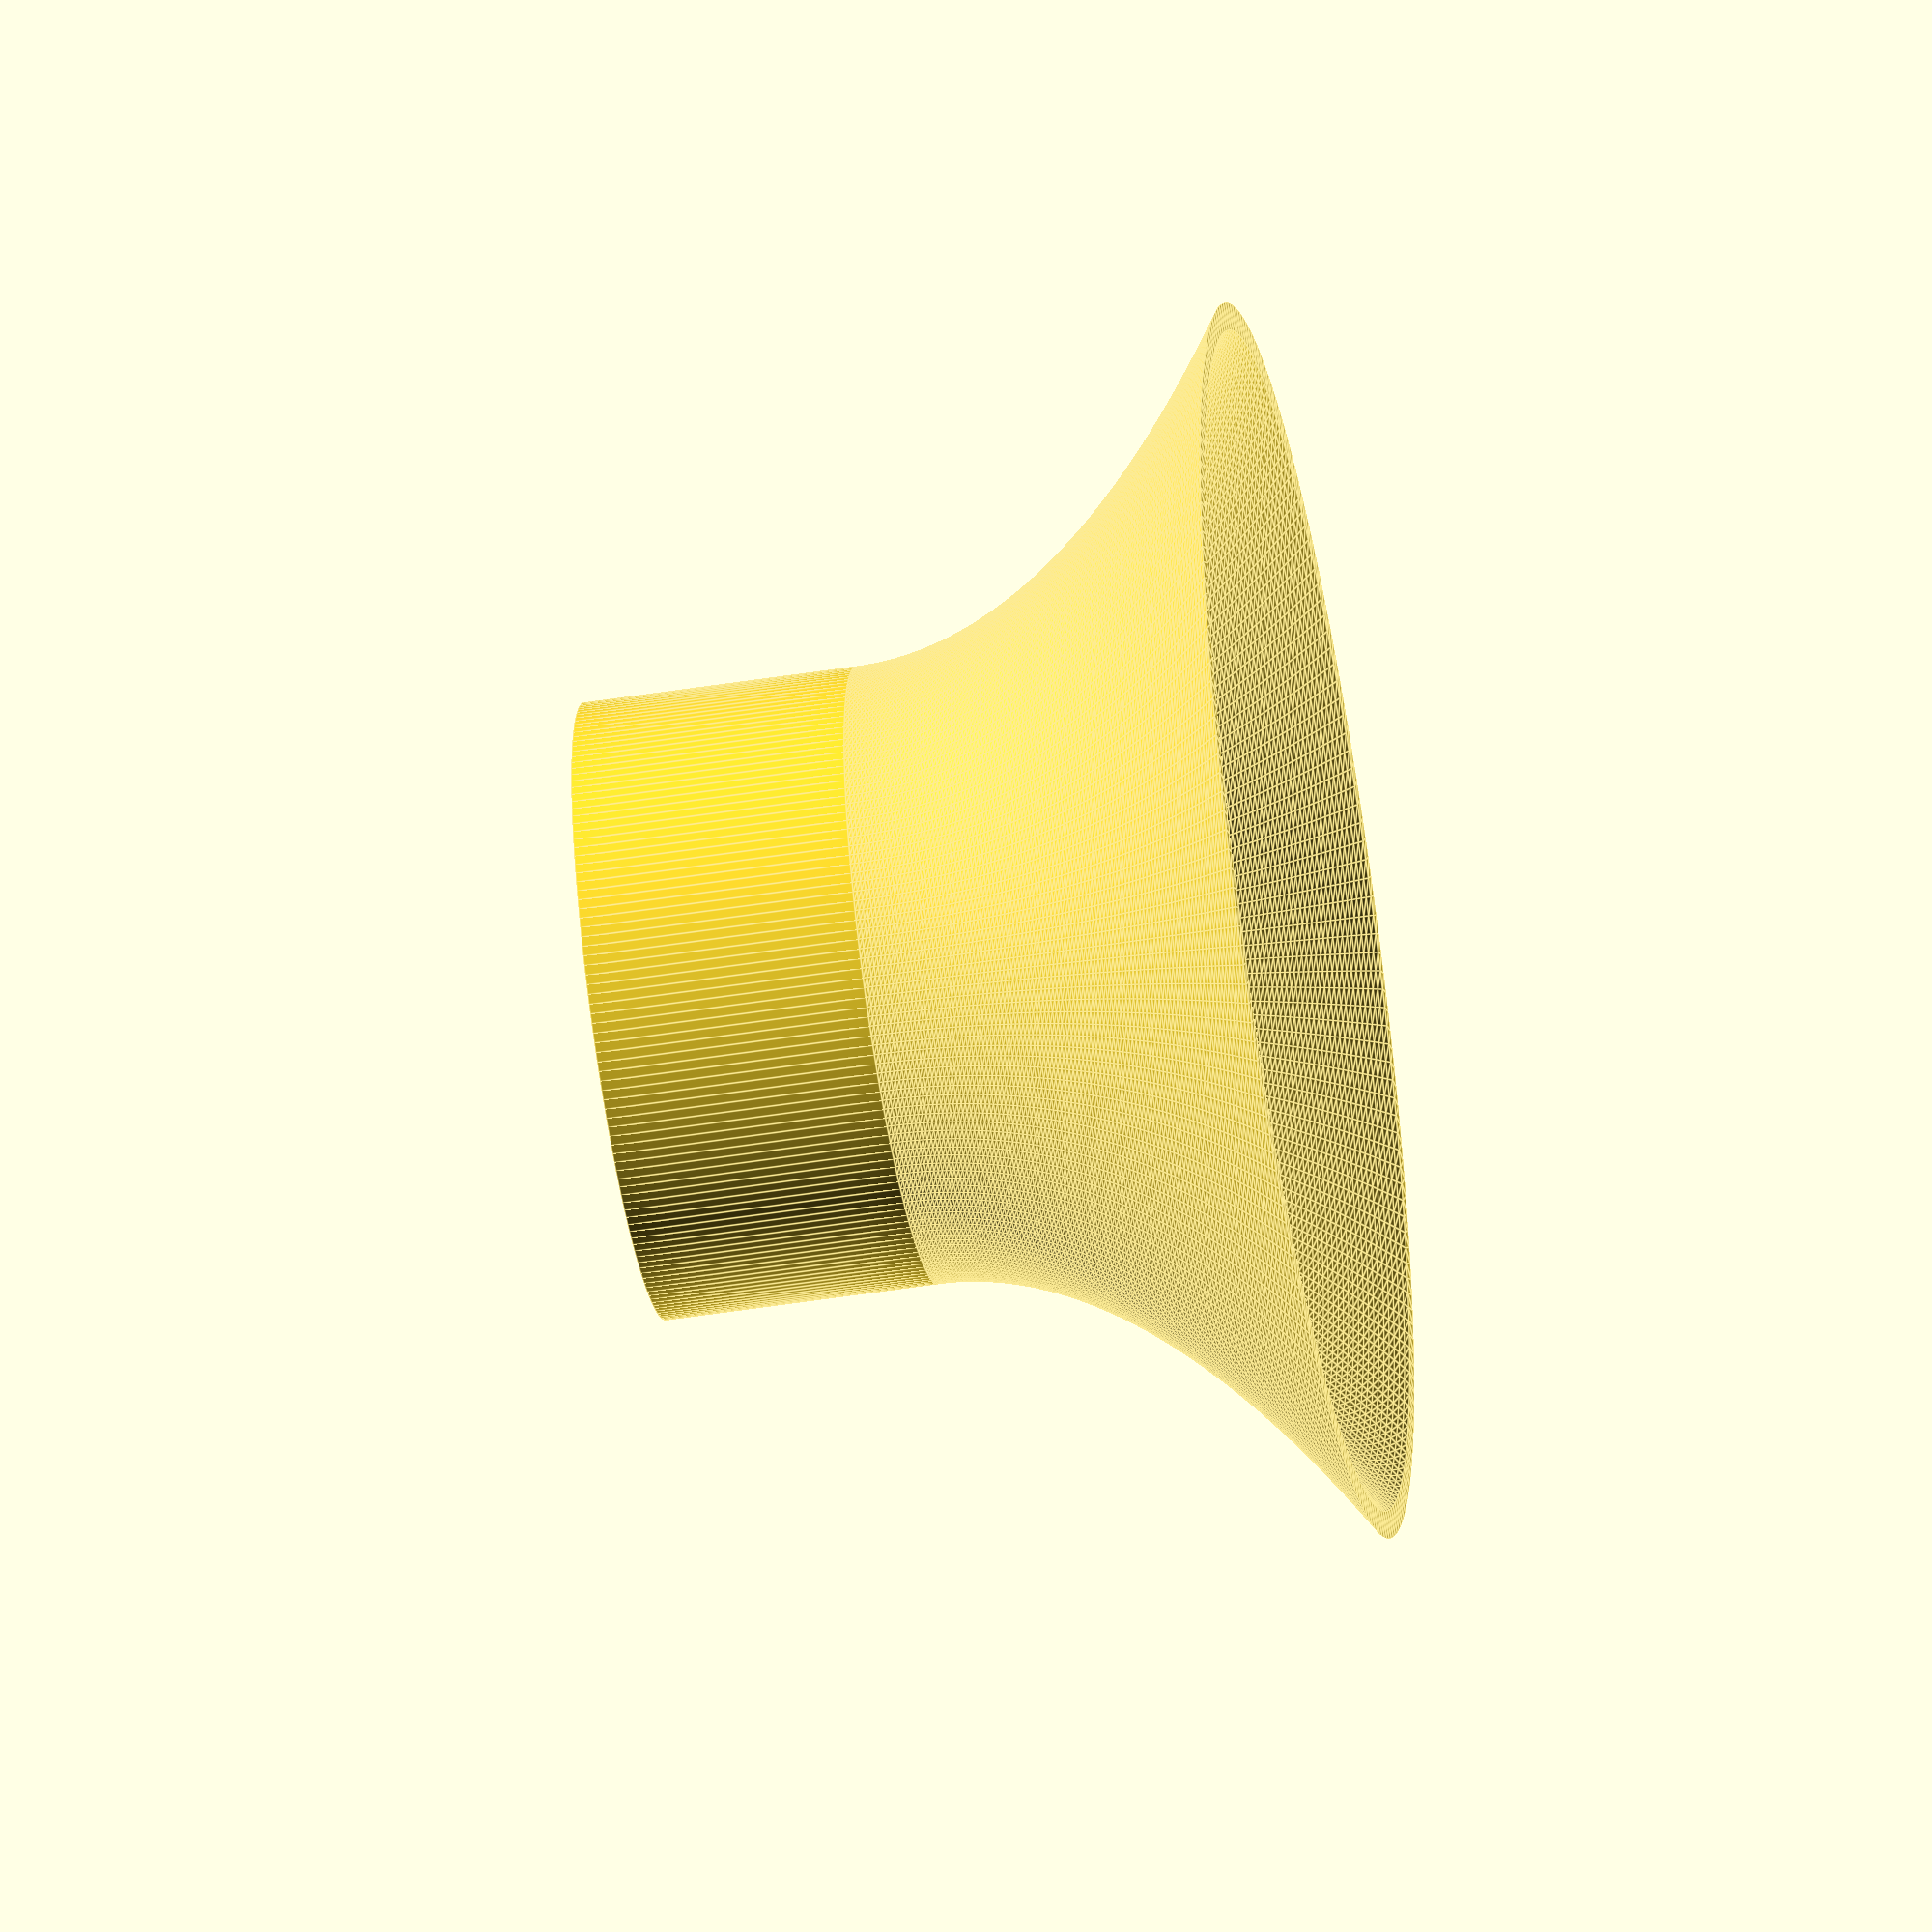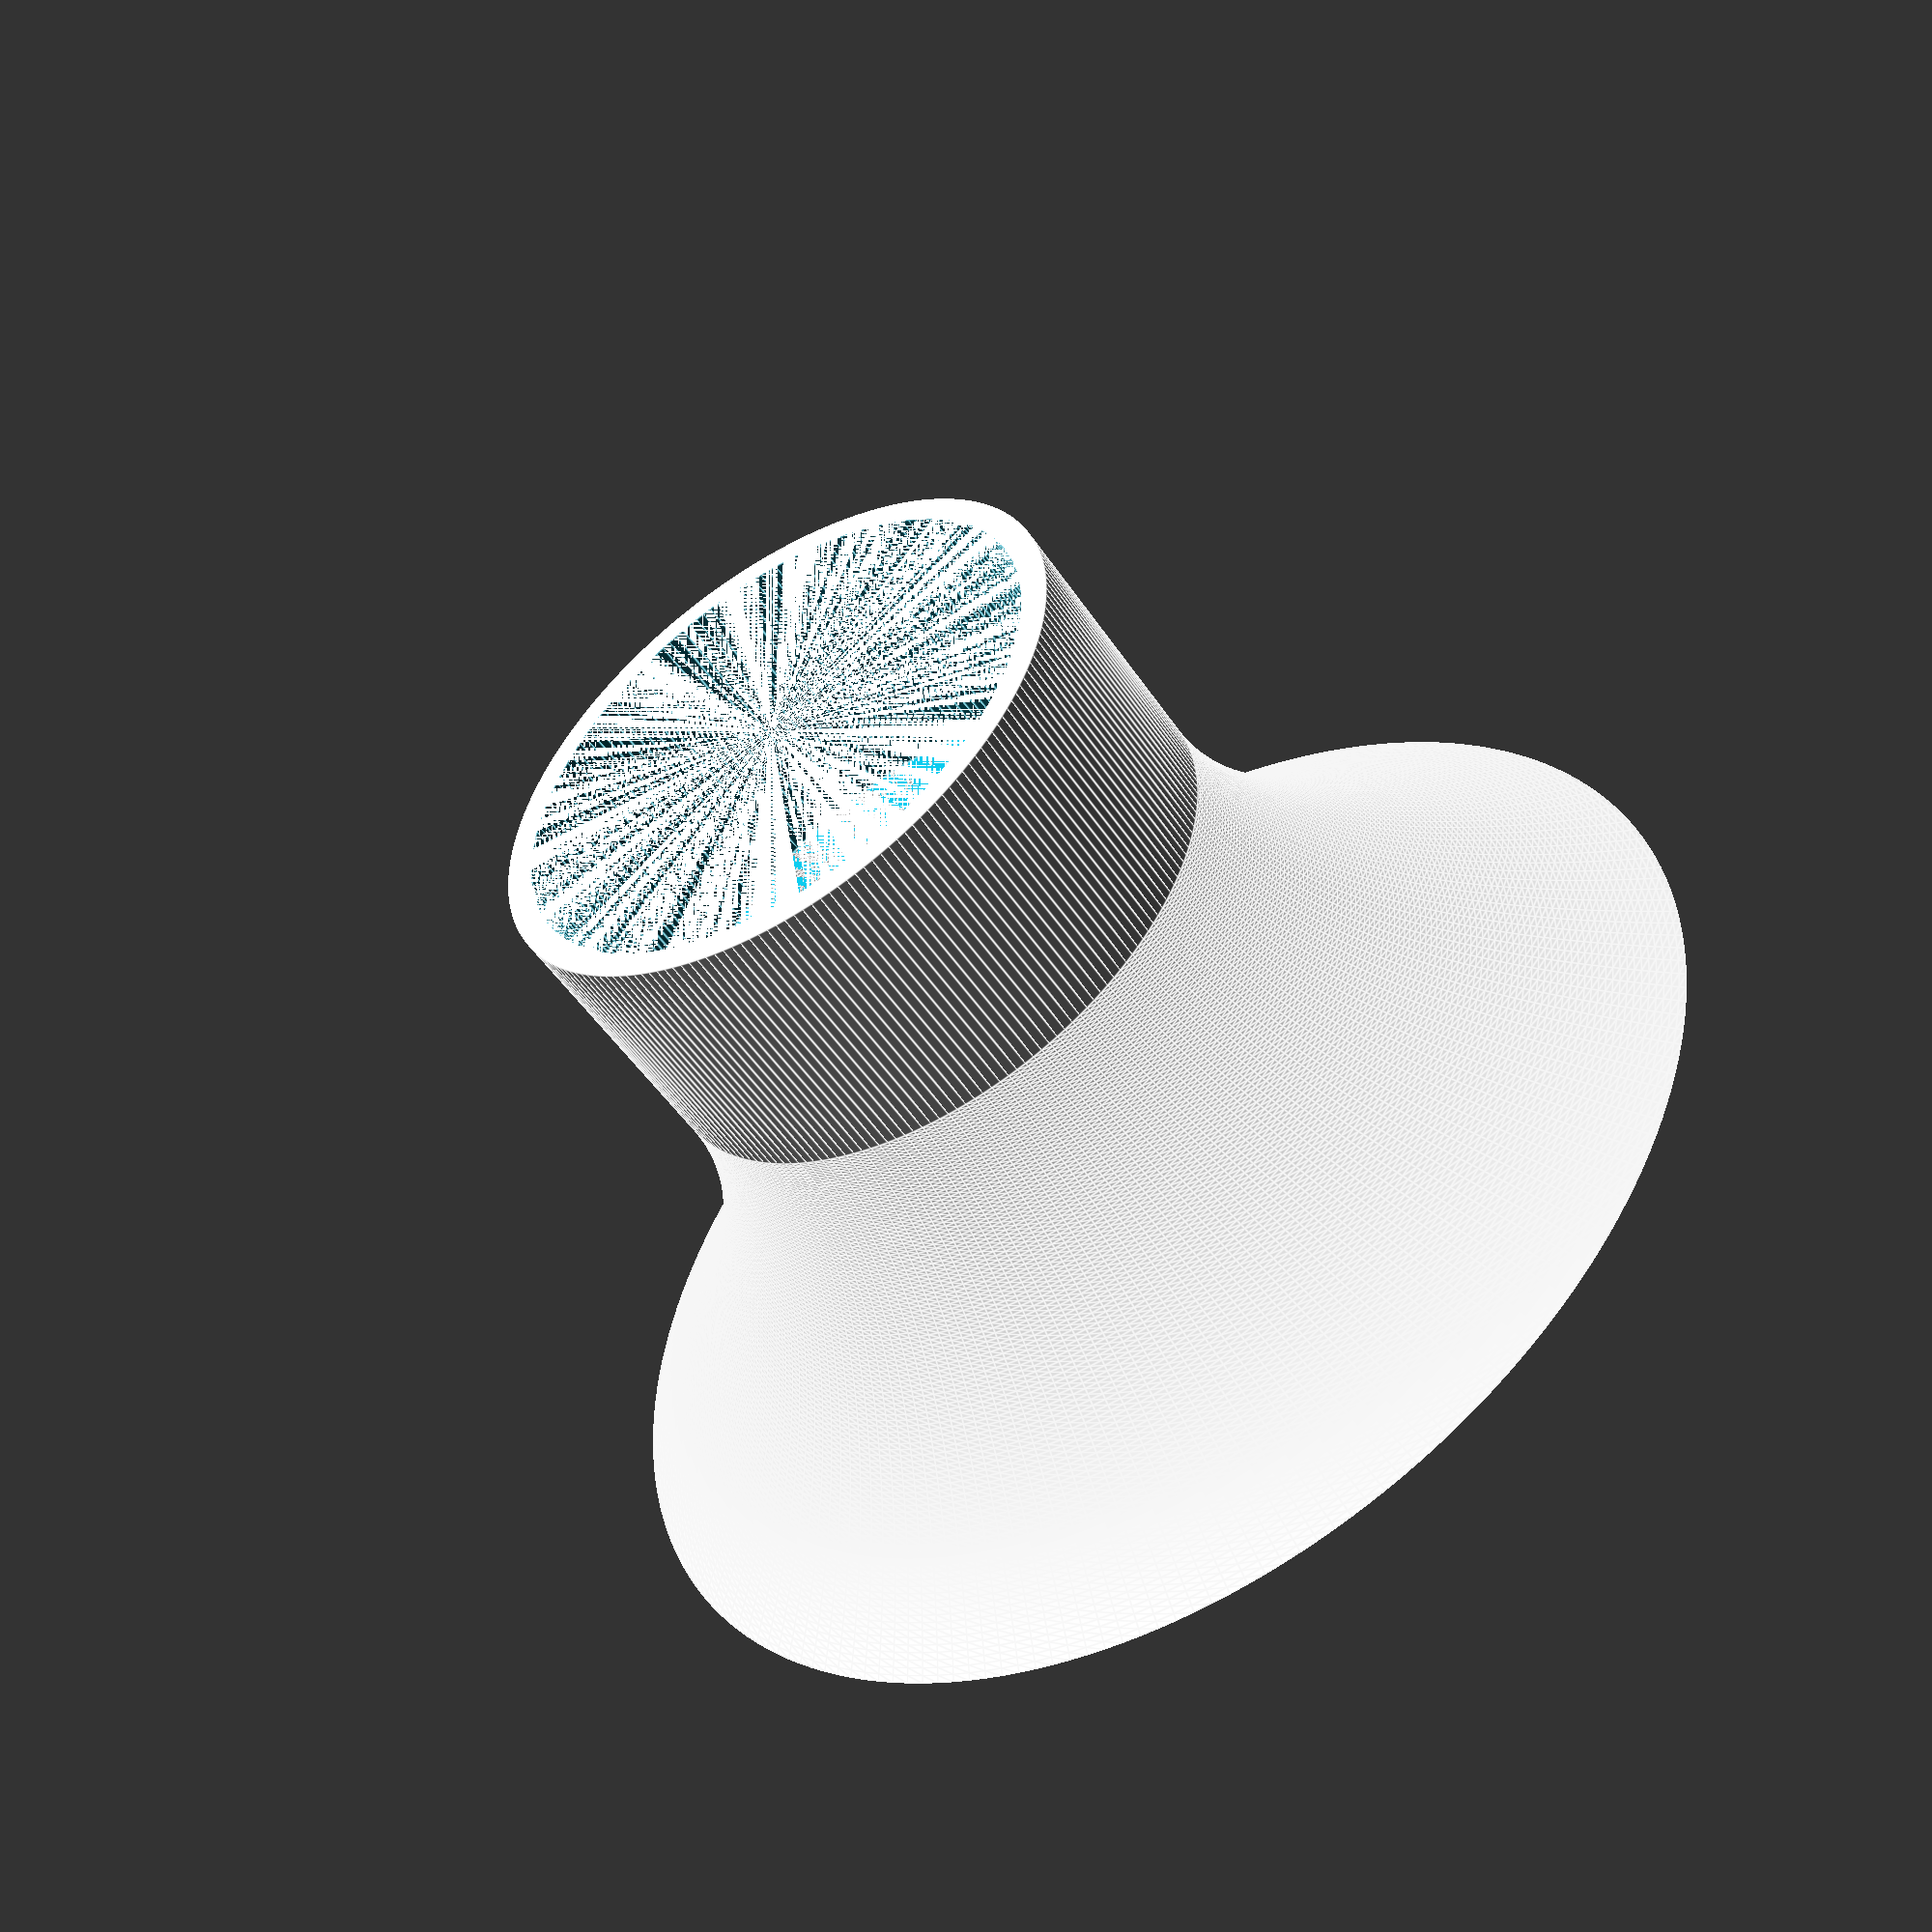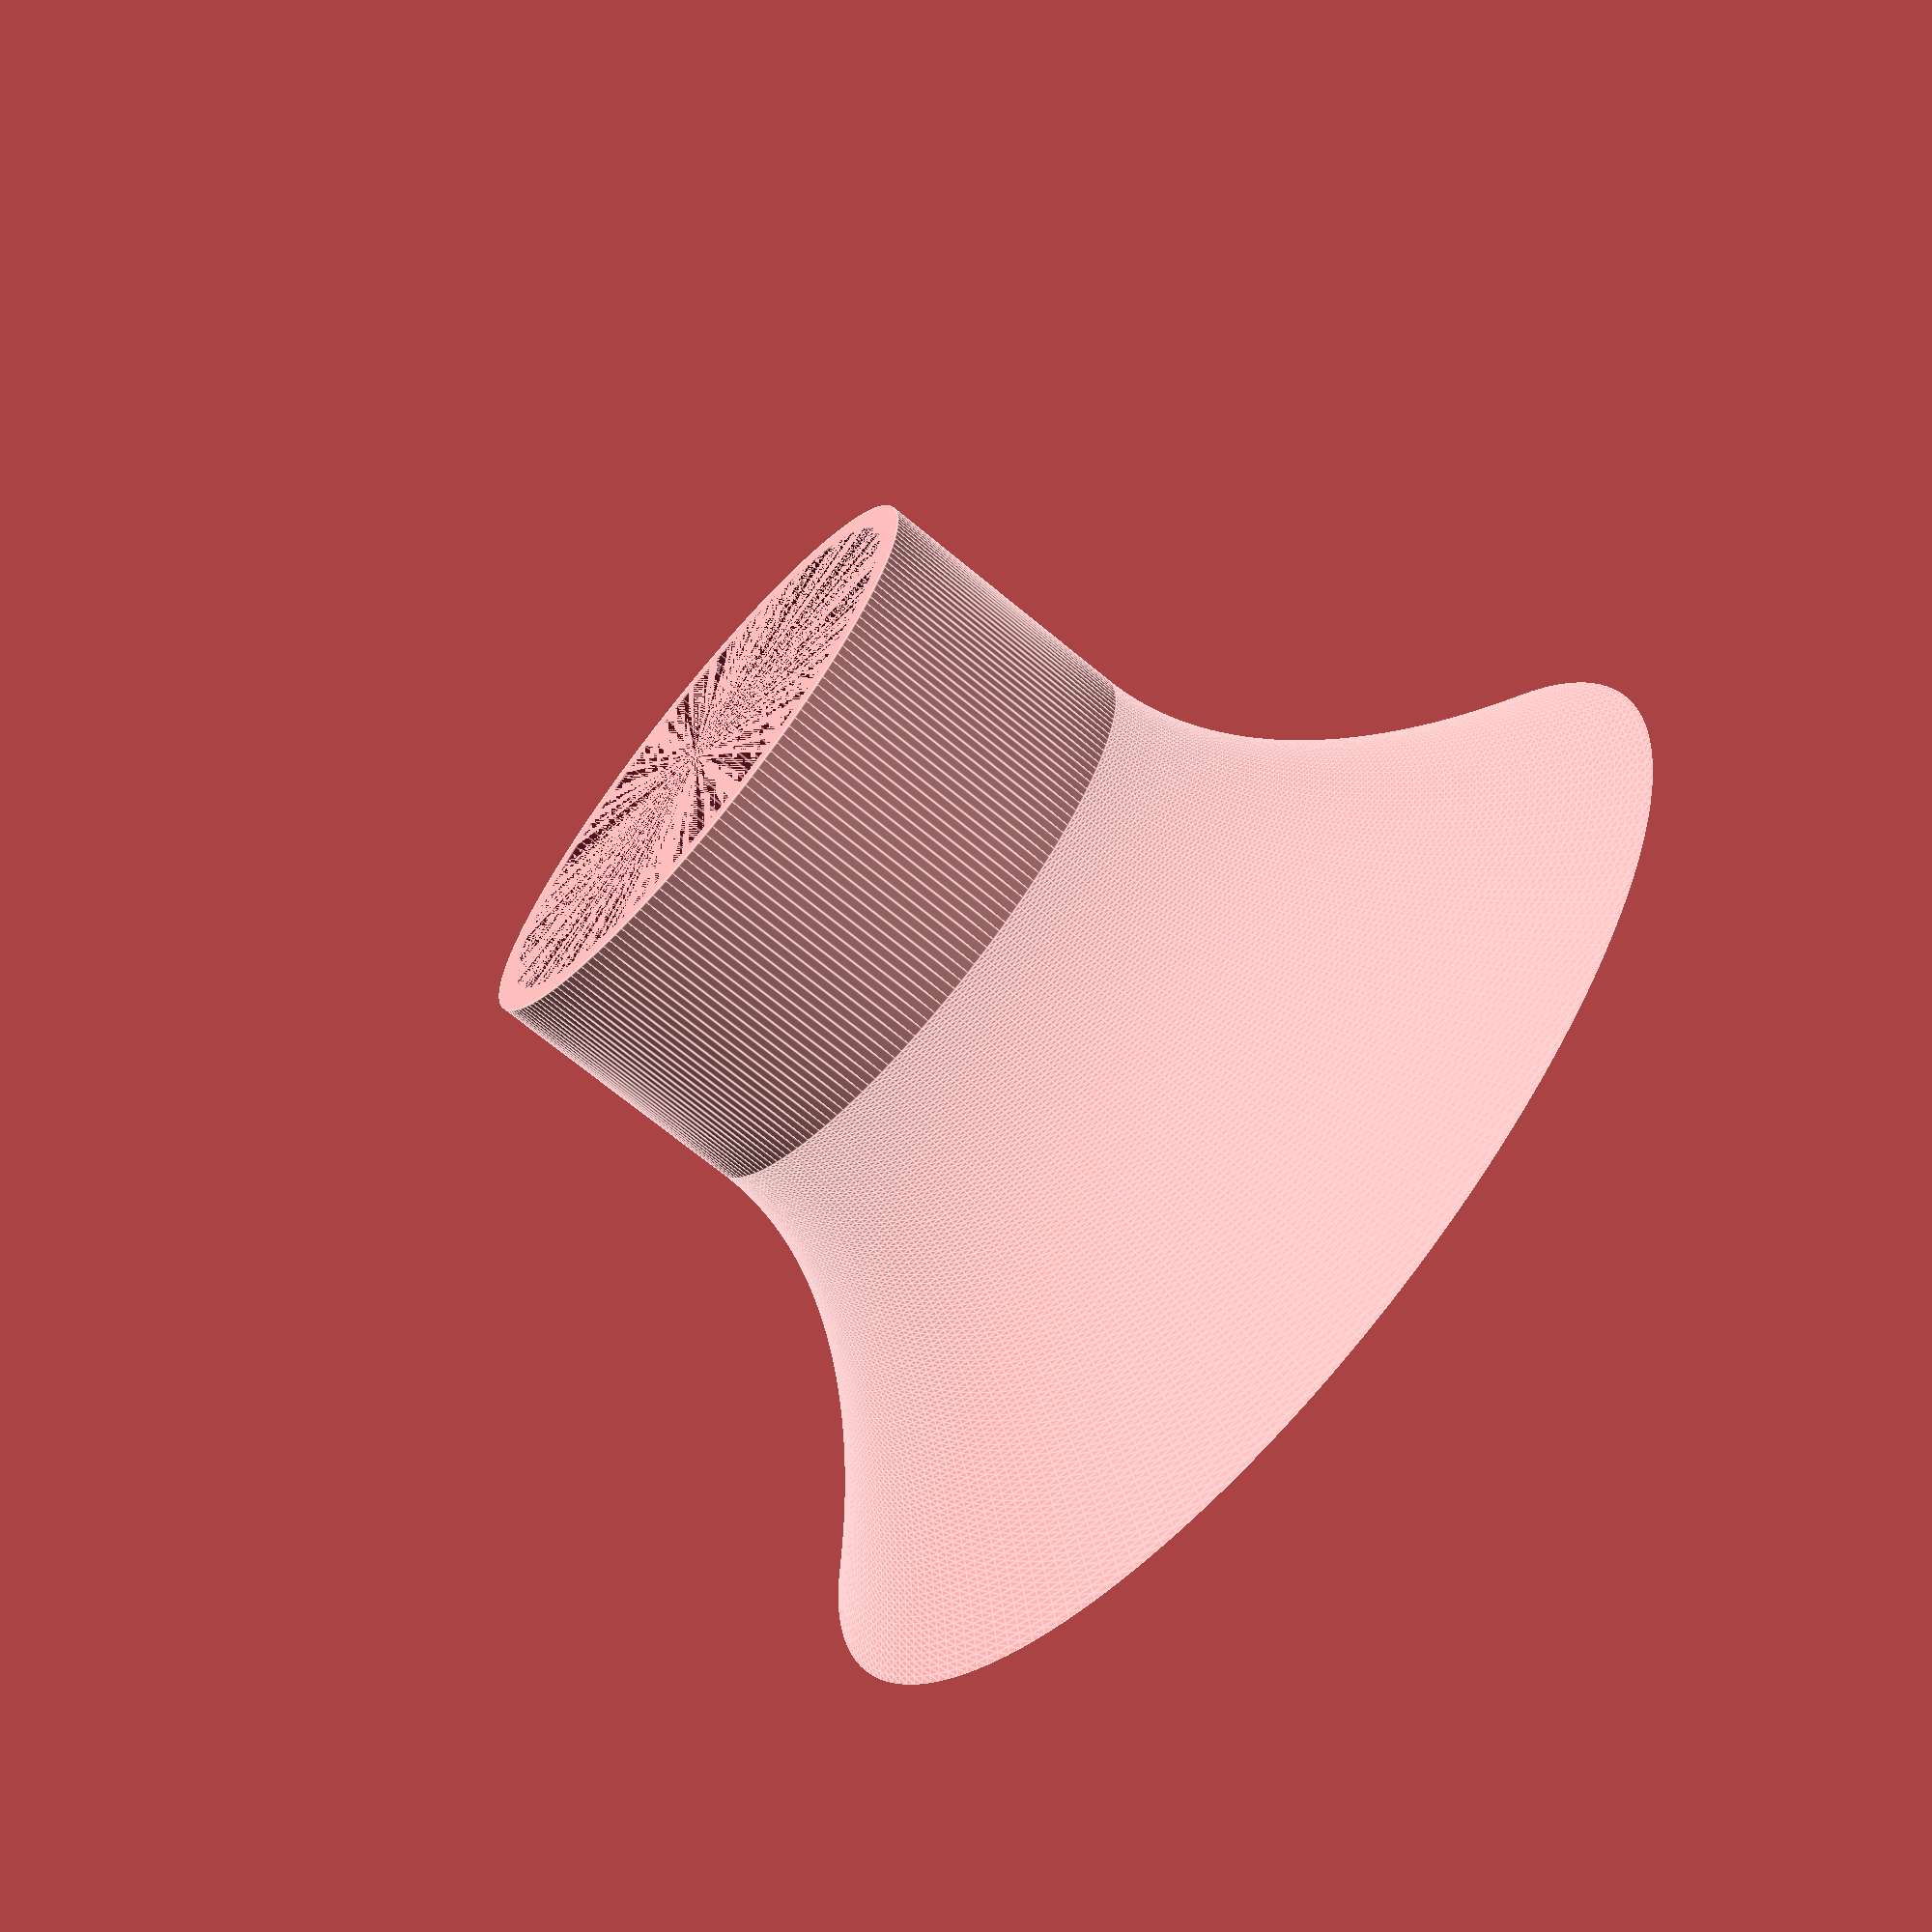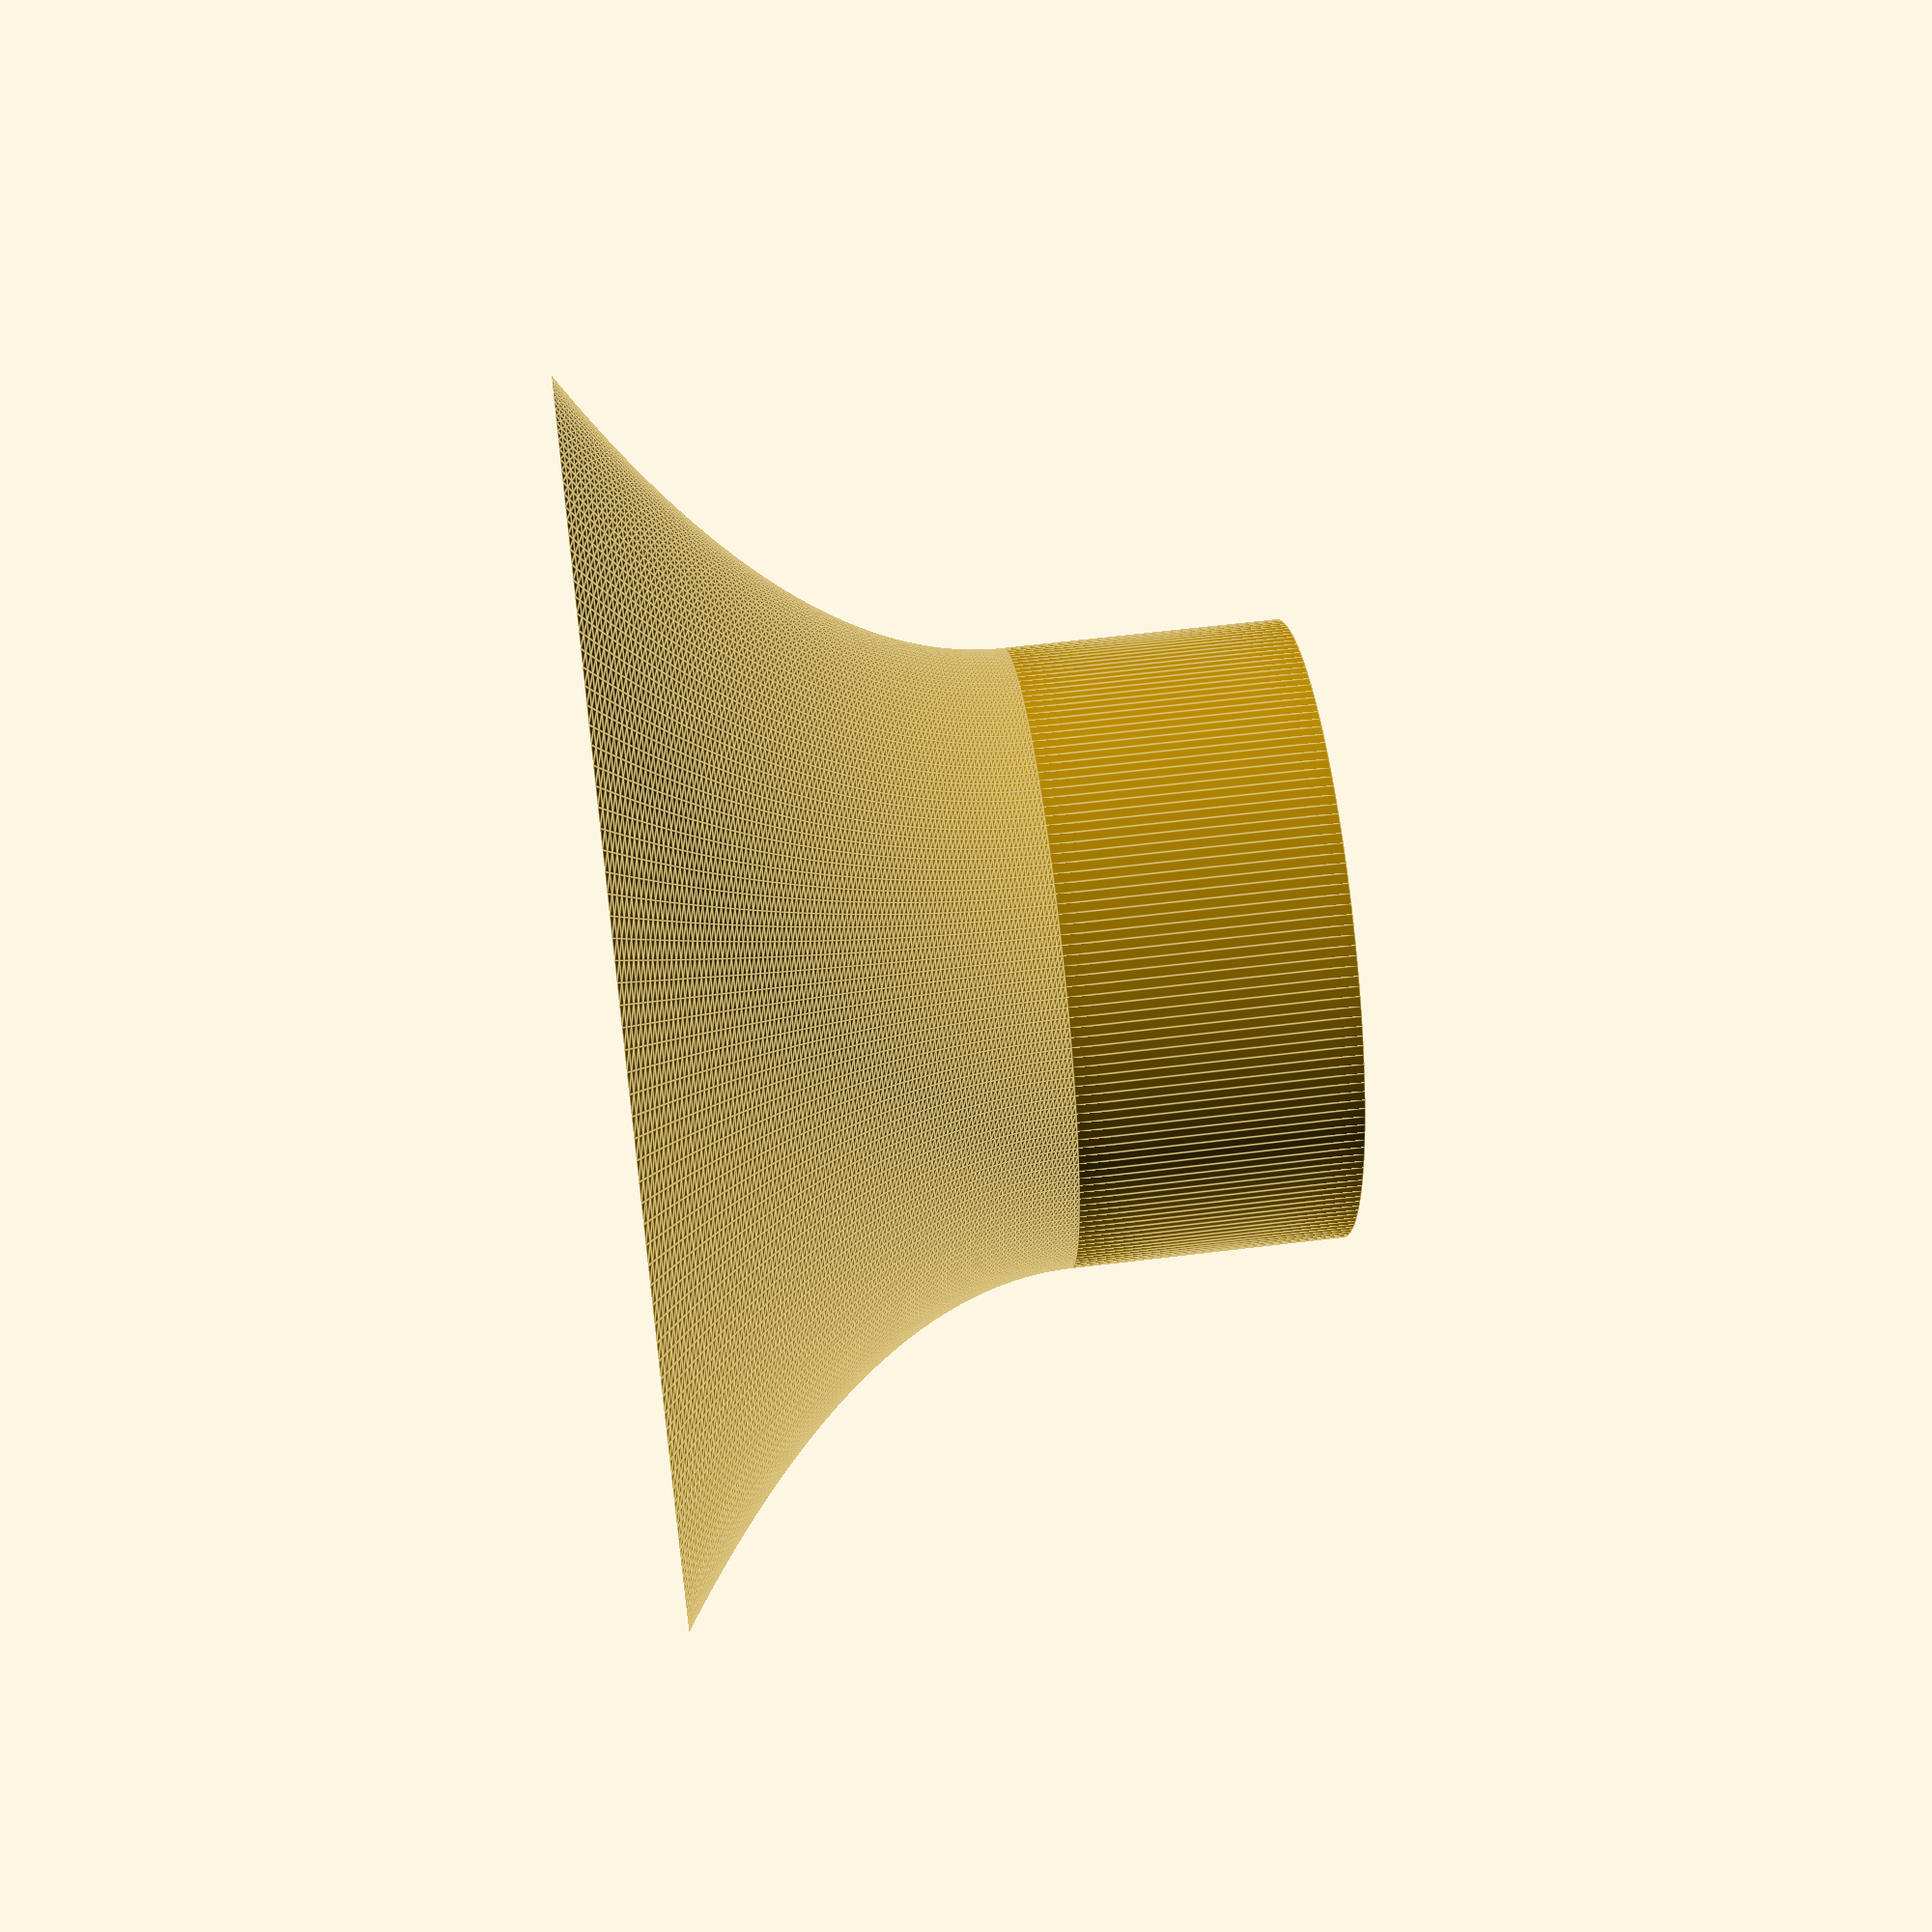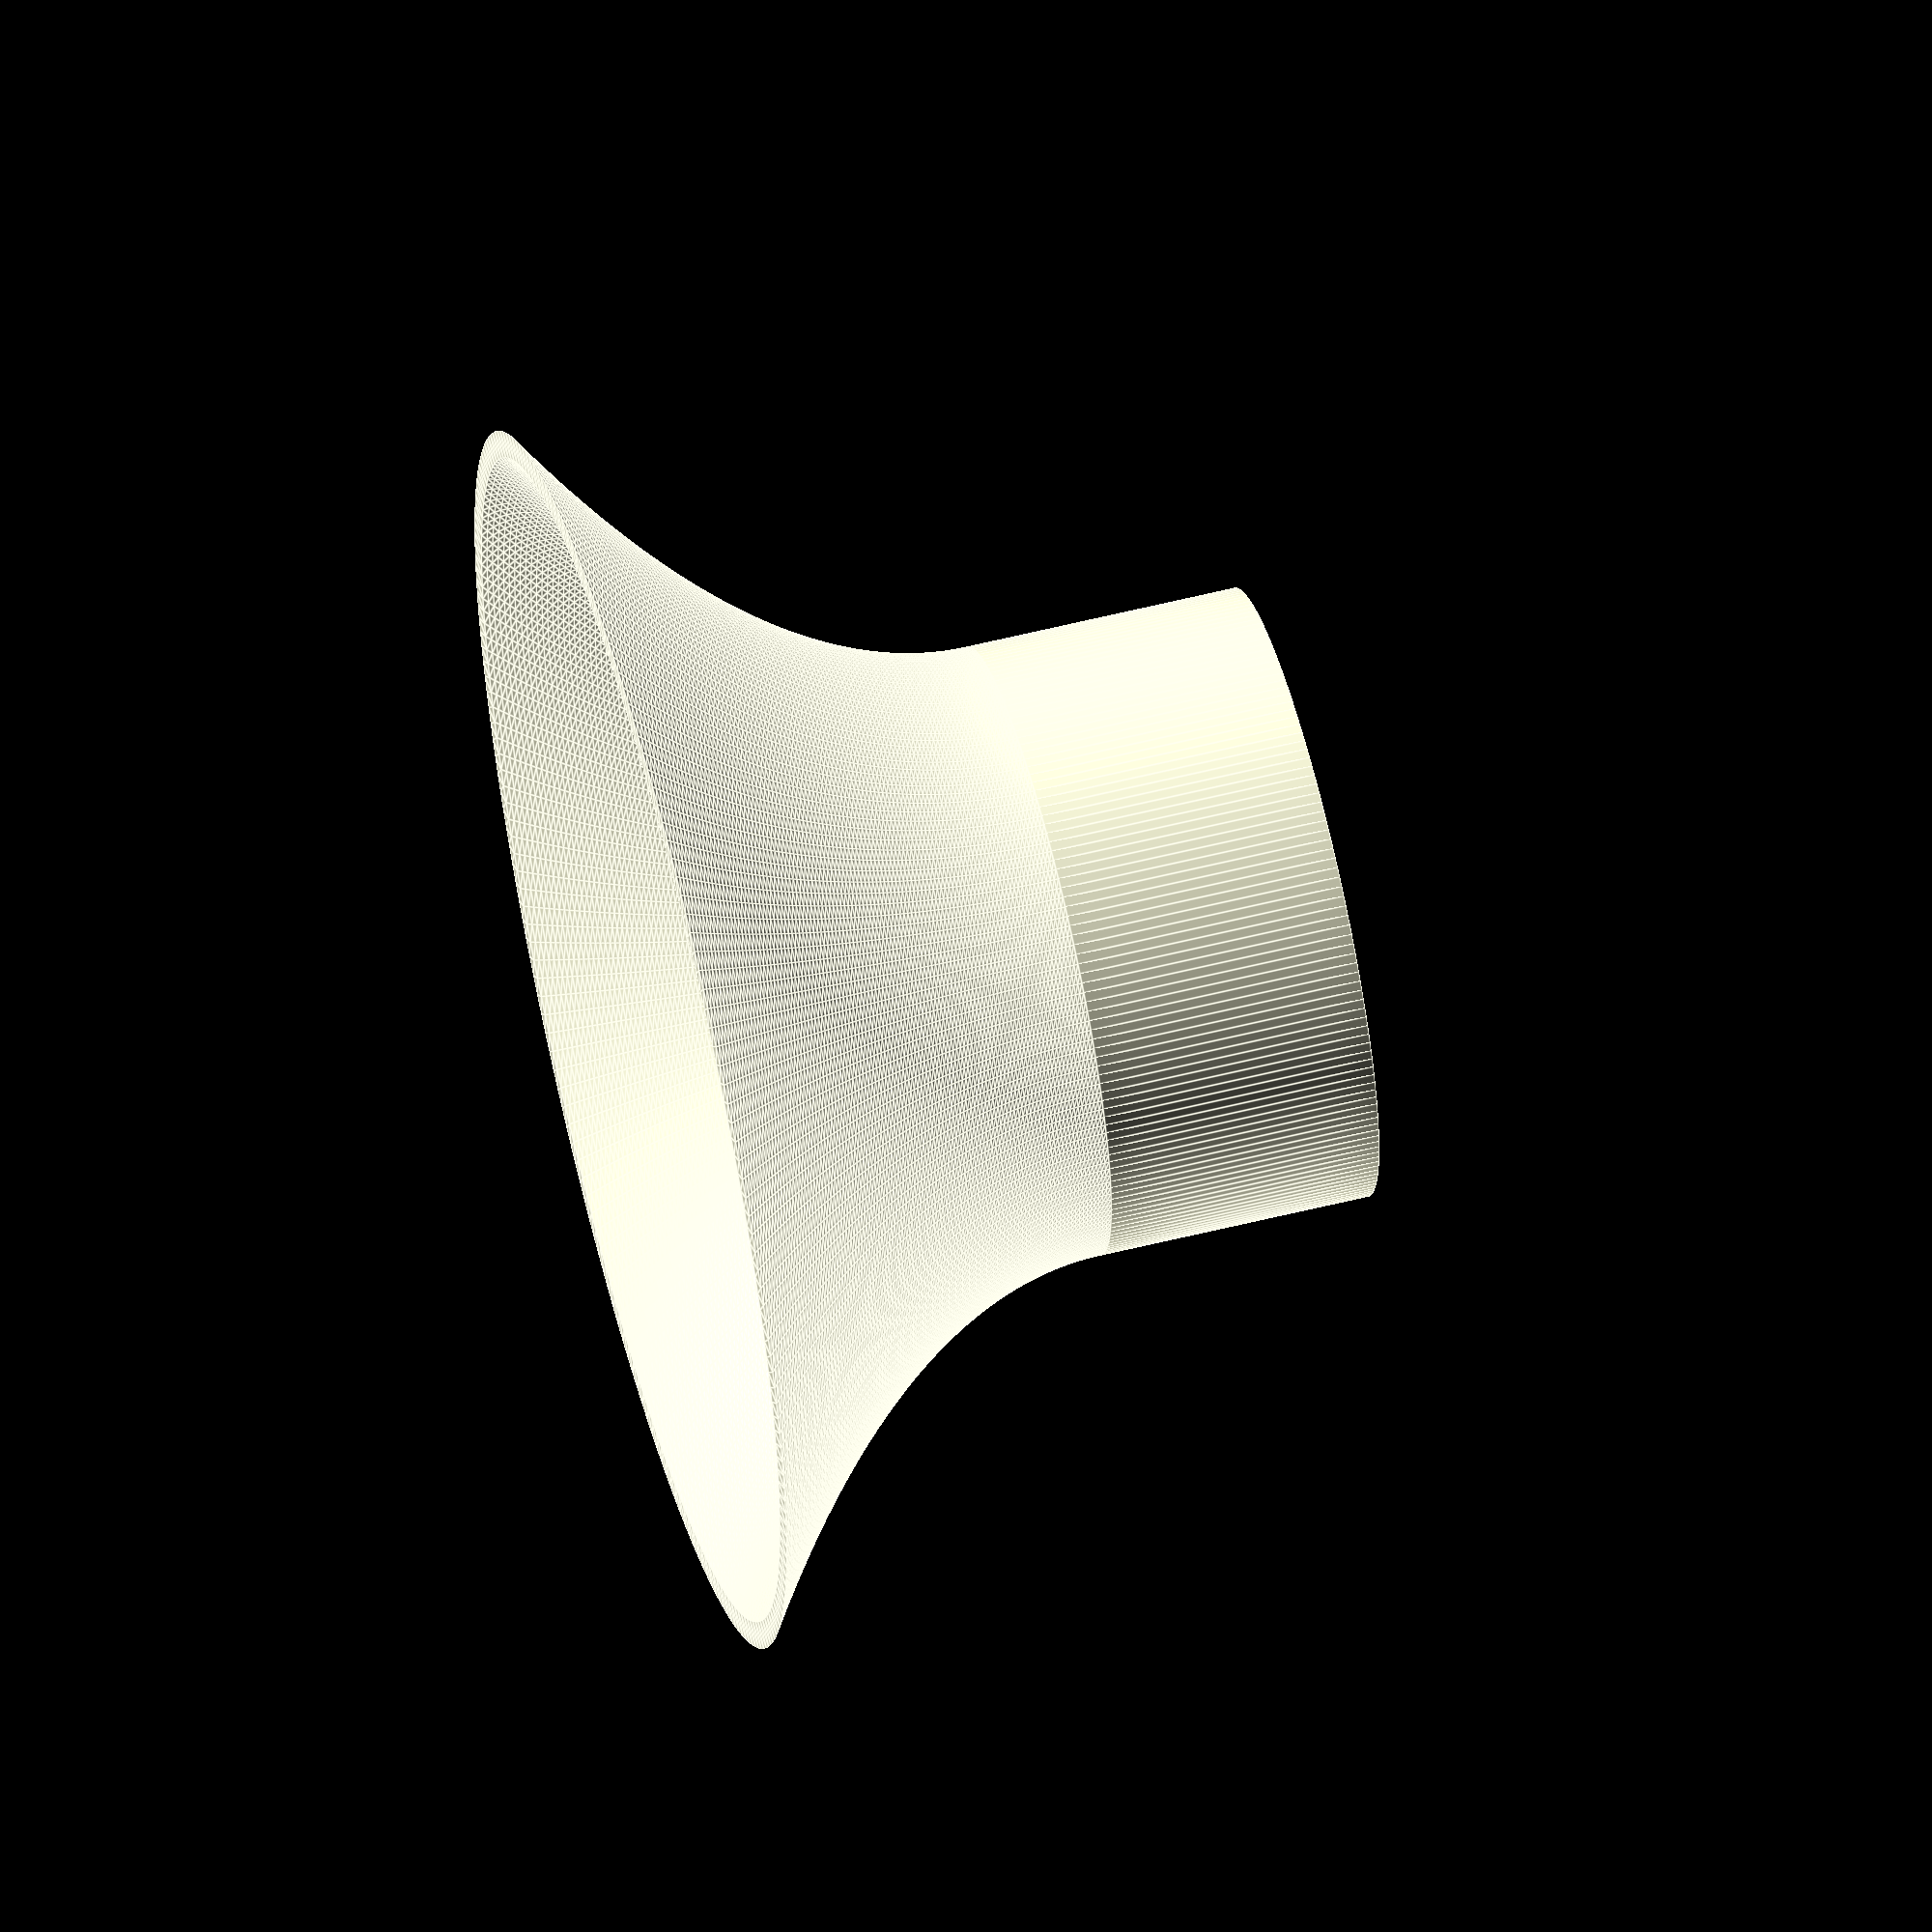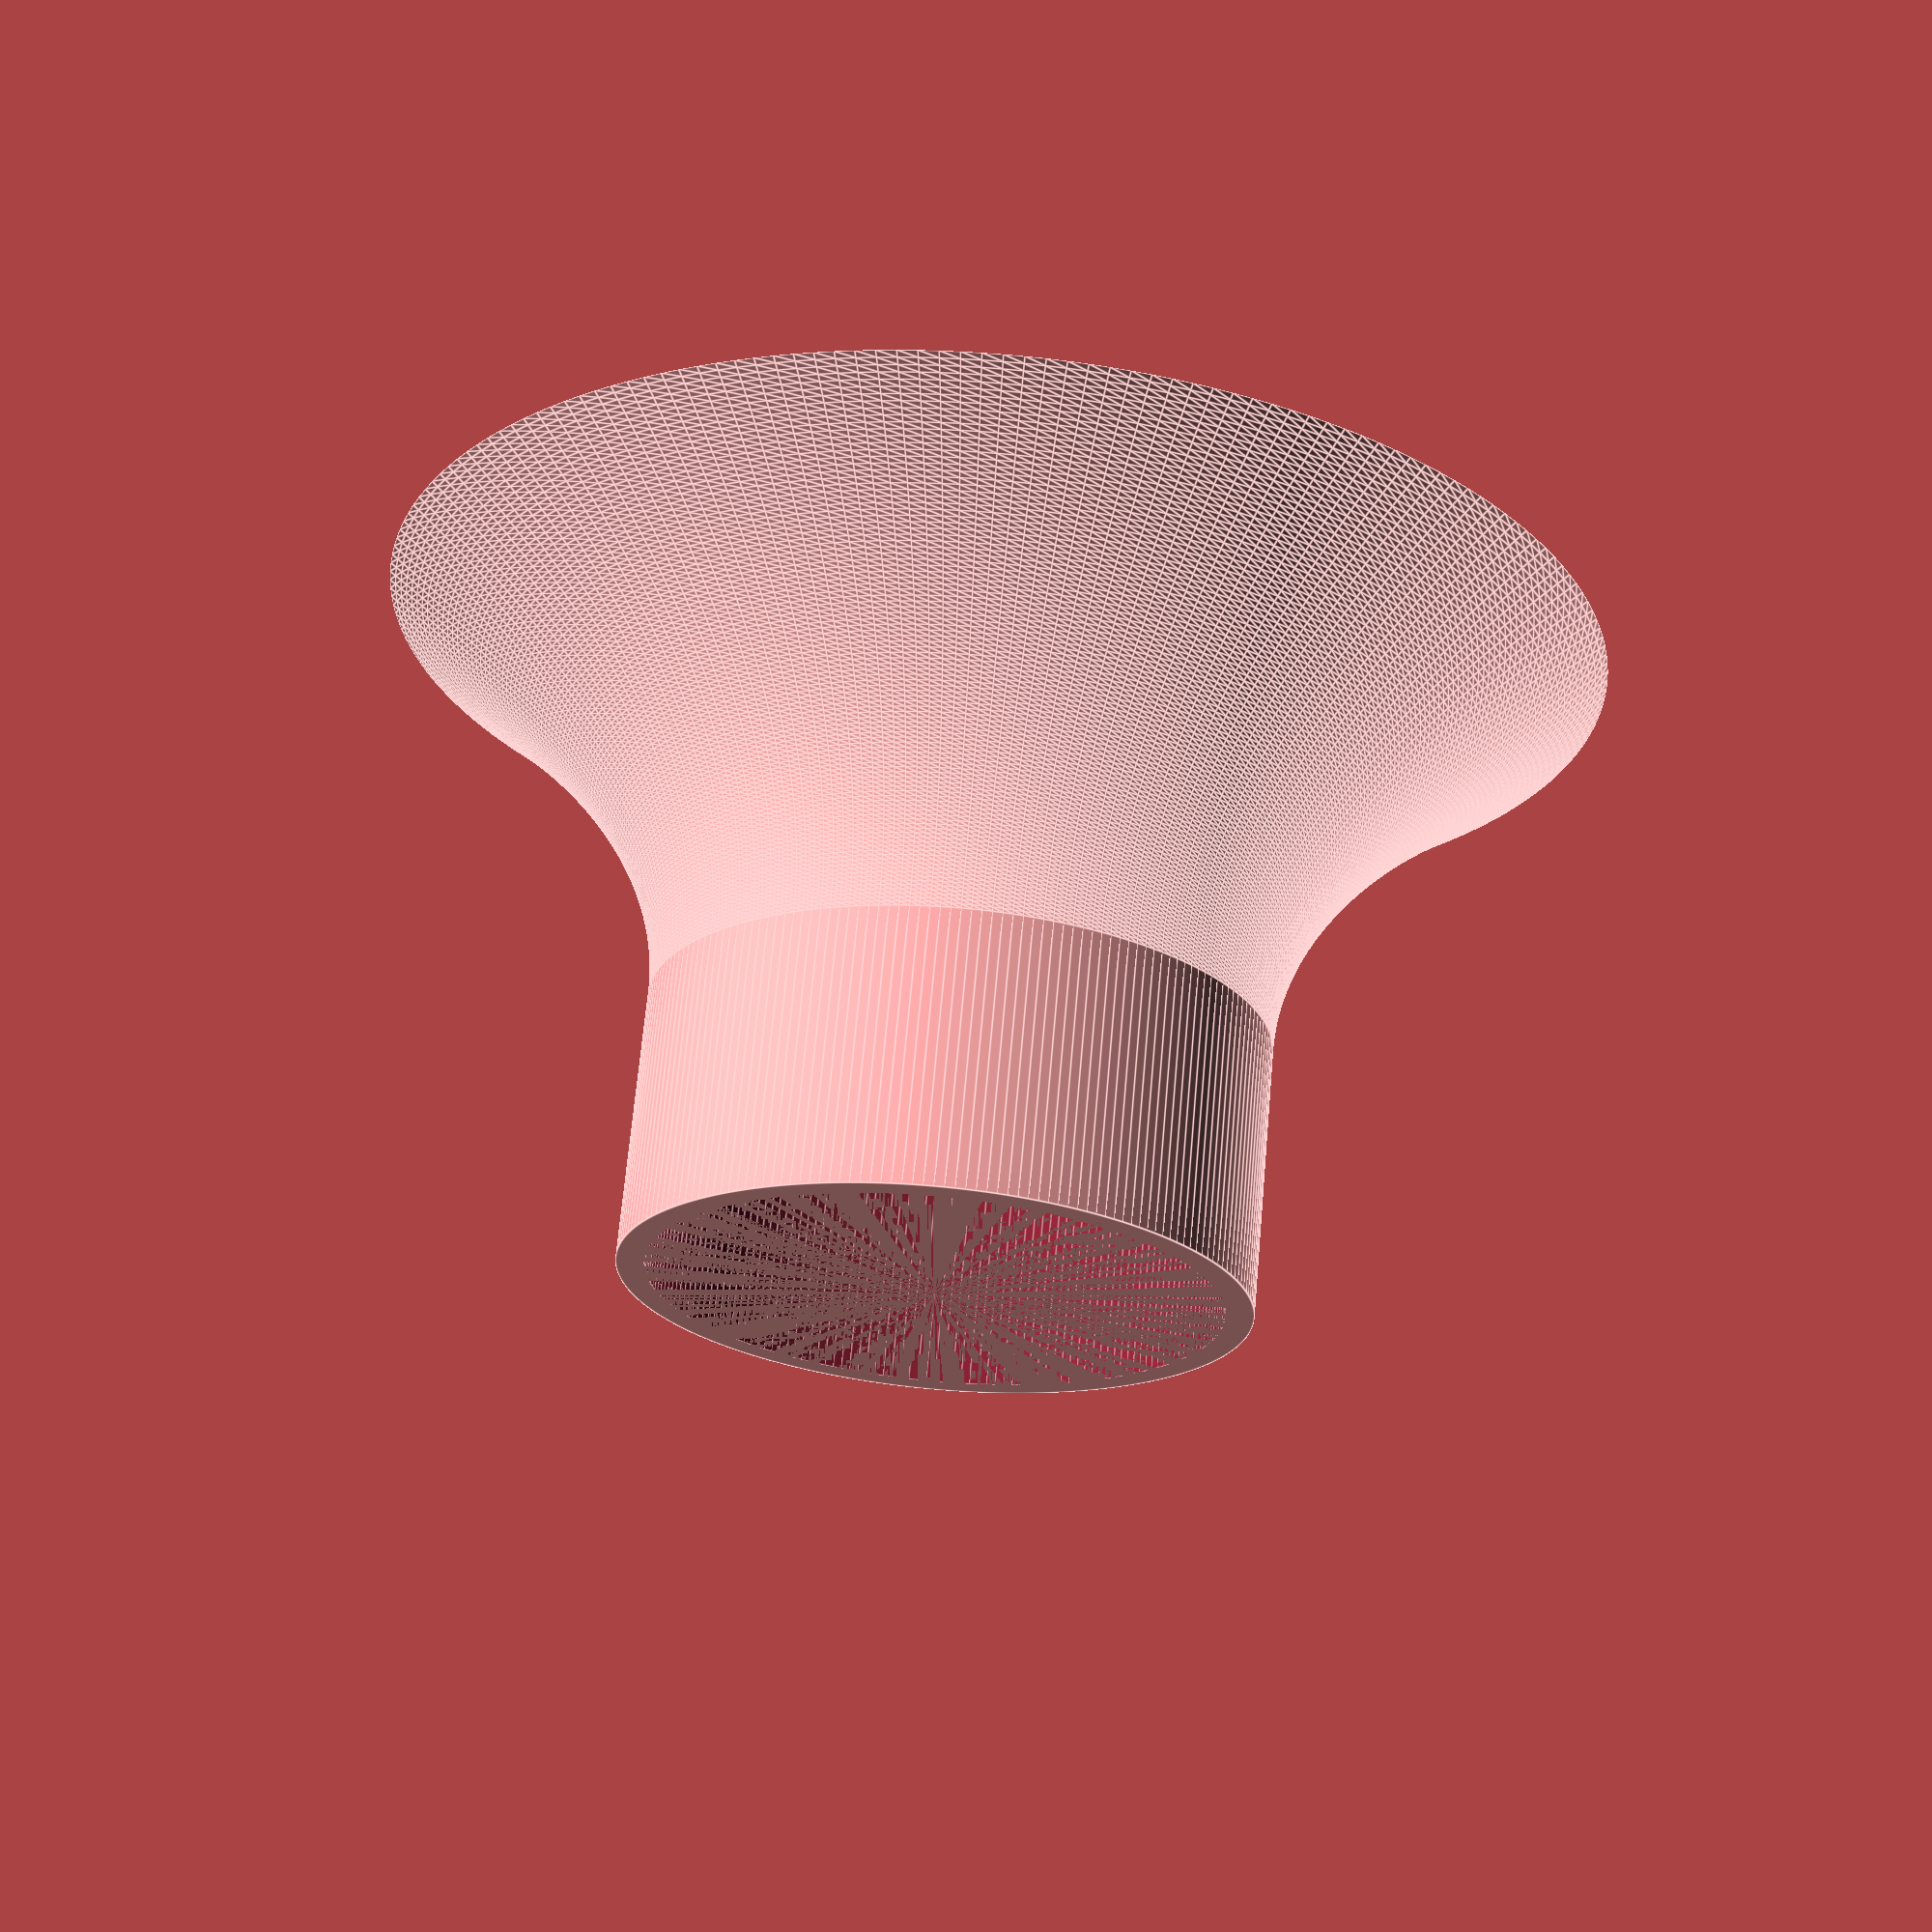
<openscad>
/*
$fn = 200; // гладкость

wall_thickness = 4;
bottom_outer_diameter = 90;
cylinder_height = 40;
top_outer_diameter = 180;

// внутренние диаметры
bottom_inner_diameter = bottom_outer_diameter - 2 * wall_thickness;
top_inner_diameter = top_outer_diameter - 2 * wall_thickness;

module funnel() {
    union() {
        // нижний цилиндр
        translate([0, 0, - cylinder_height]) {
            difference() {
                cylinder(h = cylinder_height, d = bottom_outer_diameter);
                translate([0, 0, 0])
                    cylinder(h = cylinder_height, d = bottom_inner_diameter);
            }
        }

        // конус
        difference() {
            cylinder(h = 60, d1 = bottom_outer_diameter, d2 = top_outer_diameter);
            translate([0, 0, 0])
                cylinder(h = 60, d1 = bottom_inner_diameter, d2 = top_inner_diameter);
        }
    }
}

funnel();
*/

$fn = 200;

wall_thickness = 4;
bottom_outer_radius = 45; // 90mm diameter
top_outer_radius = 90;    // 180mm diameter
cone_height = 60;
steps = 100;

// Generate outer profile points
outer_points = [
    for (i = [0:steps]) 
        let (t = i / steps)
        [bottom_outer_radius + (top_outer_radius - bottom_outer_radius) * pow(t, 2), t * cone_height]
];

// Generate inner profile points (reversed)
inner_points = [
    for (i = [steps:-1:0])
        let (t = i / steps)
        [bottom_outer_radius + (top_outer_radius - bottom_outer_radius) * pow(t, 2) - wall_thickness, t * cone_height]
];

profile = concat(outer_points, inner_points);

module curved_funnel_wall() {
    rotate_extrude()
        polygon(points = profile);
}

// Bottom cylinder
module bottom_cylinder() {
    difference() {
        cylinder(h = 40, r = bottom_outer_radius);
        translate([0, 0, 0])
            cylinder(h = 40, r = bottom_outer_radius - wall_thickness);
    }
}

// Final model
union() {
    bottom_cylinder();
    translate([0, 0, 40])
        curved_funnel_wall();
}

</openscad>
<views>
elev=49.7 azim=321.0 roll=279.9 proj=o view=edges
elev=231.0 azim=350.3 roll=327.3 proj=p view=edges
elev=68.5 azim=30.6 roll=230.1 proj=p view=edges
elev=122.5 azim=185.4 roll=97.4 proj=p view=edges
elev=301.7 azim=238.4 roll=75.5 proj=o view=edges
elev=112.3 azim=240.9 roll=354.9 proj=p view=edges
</views>
